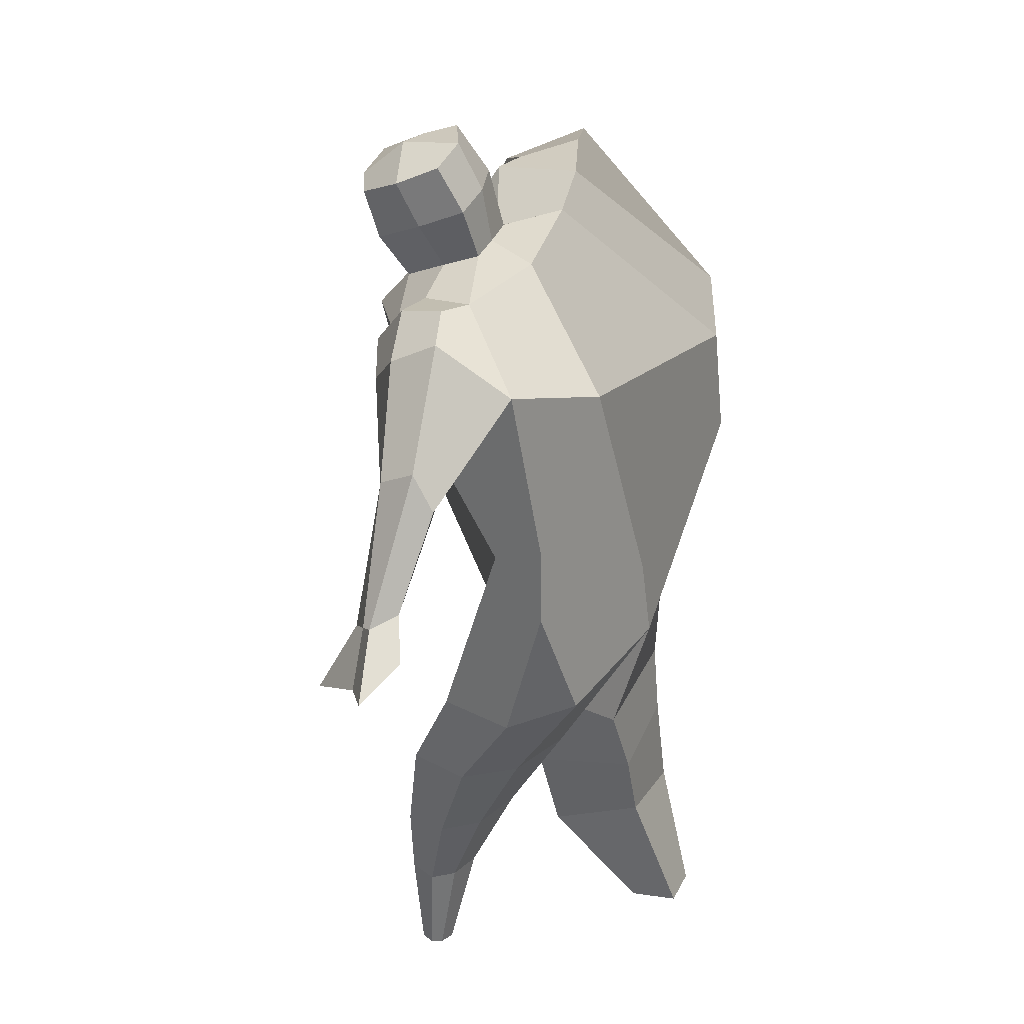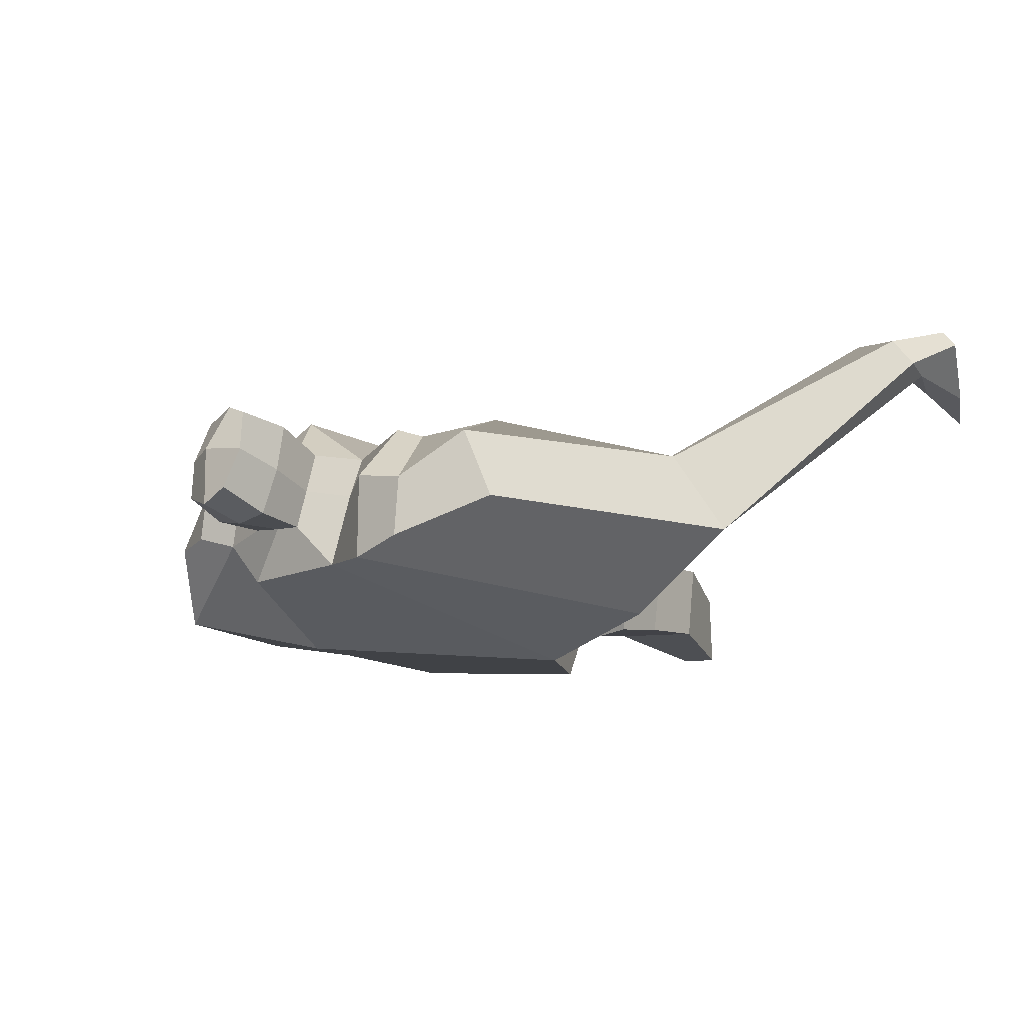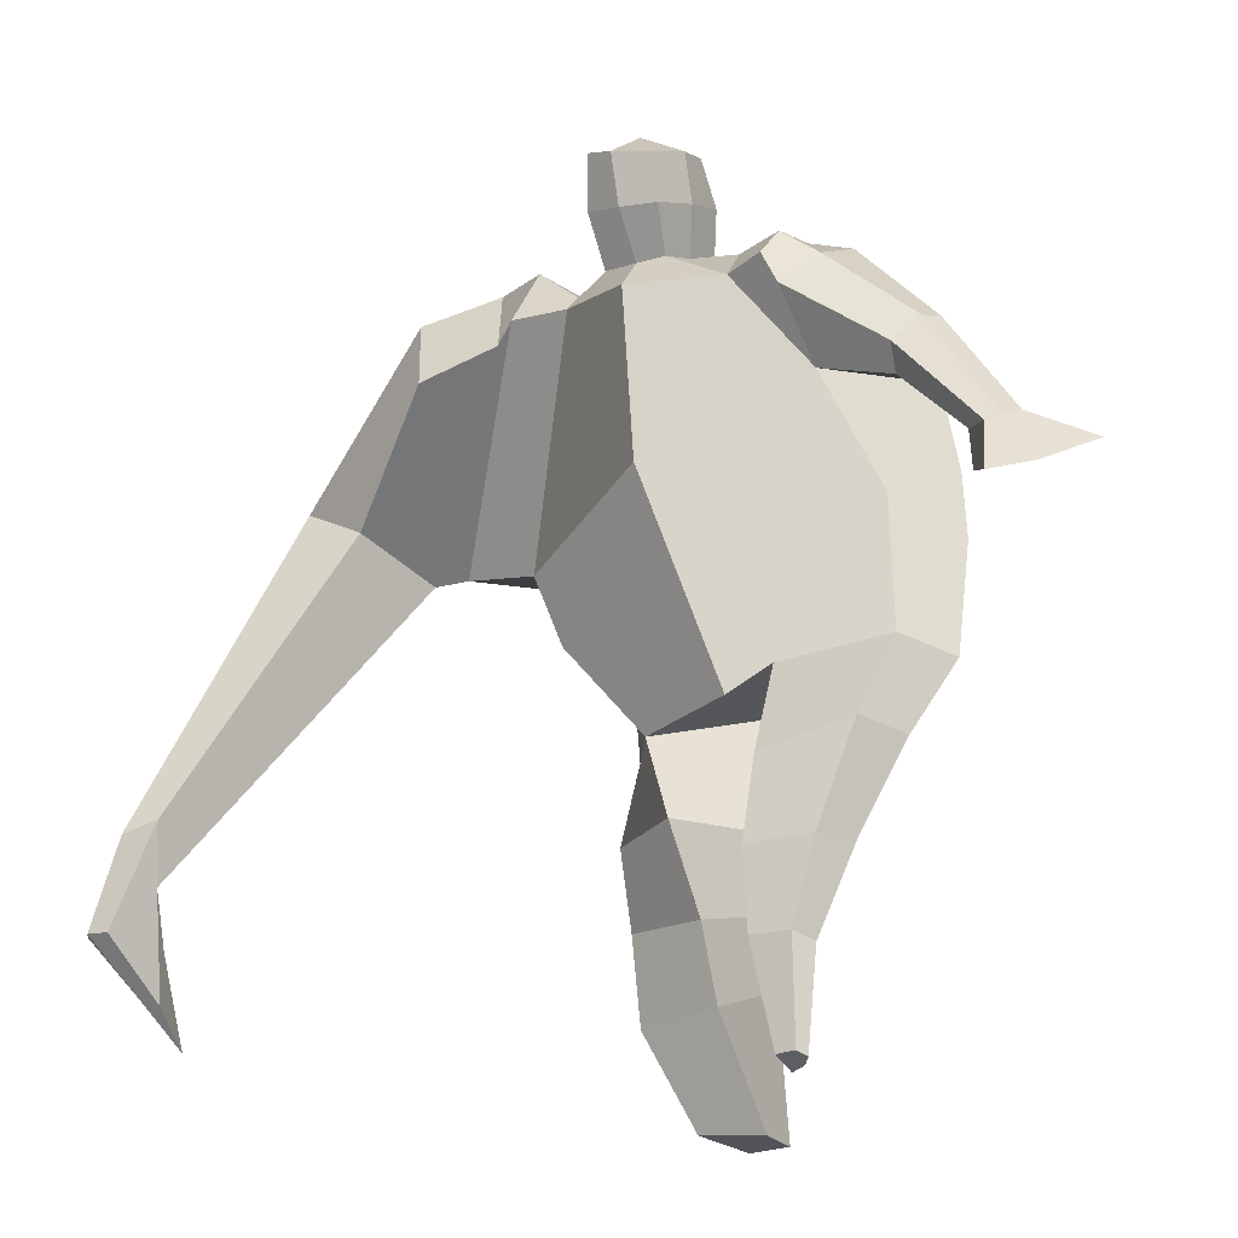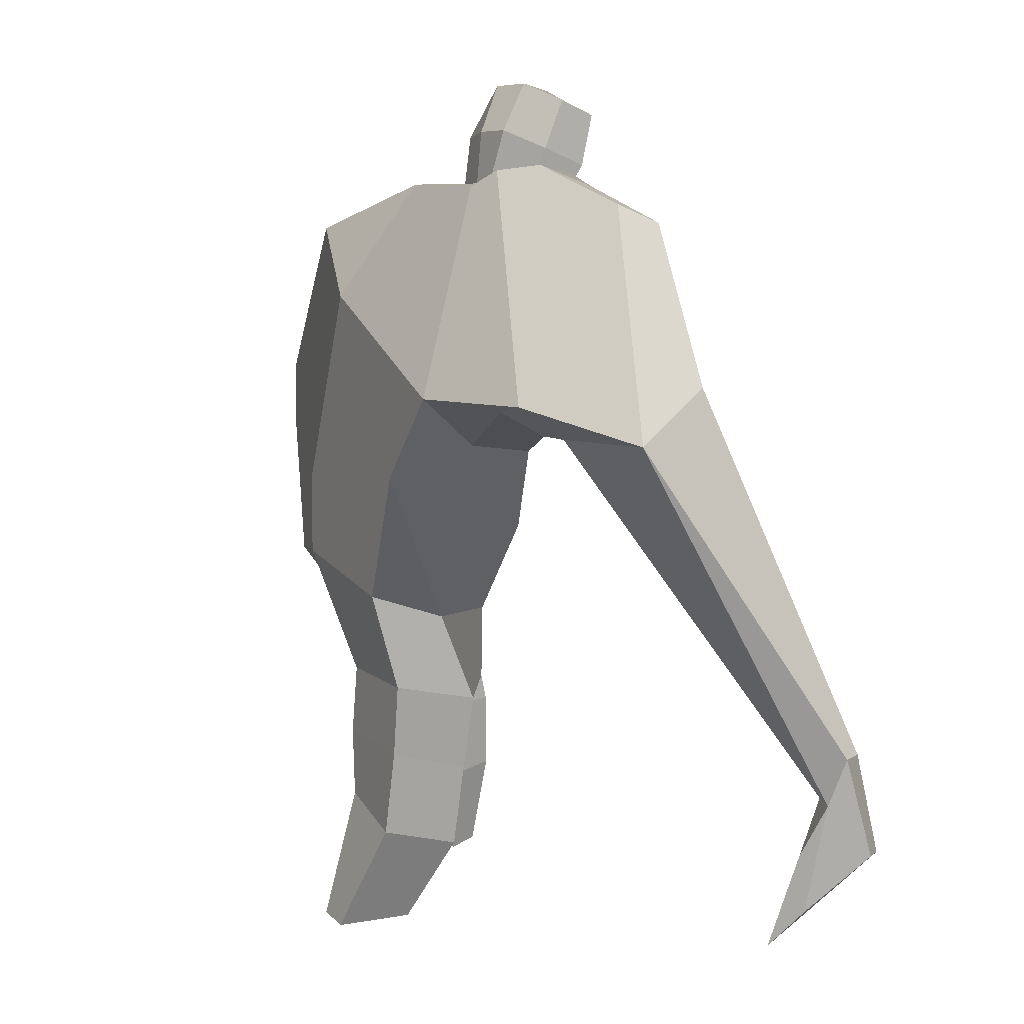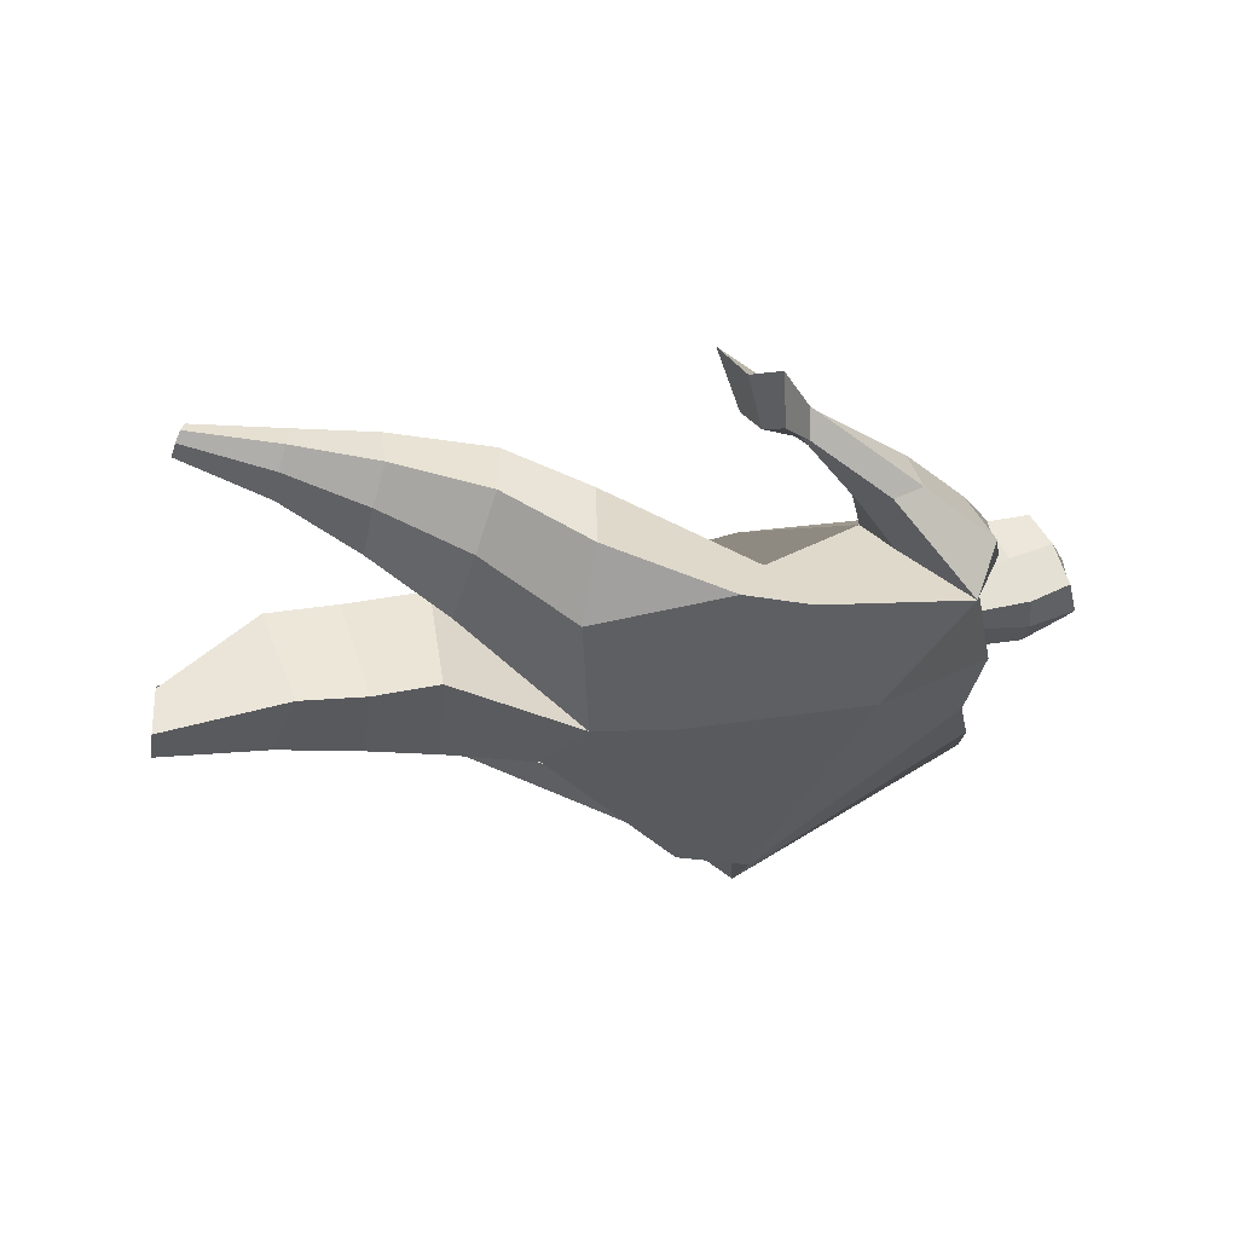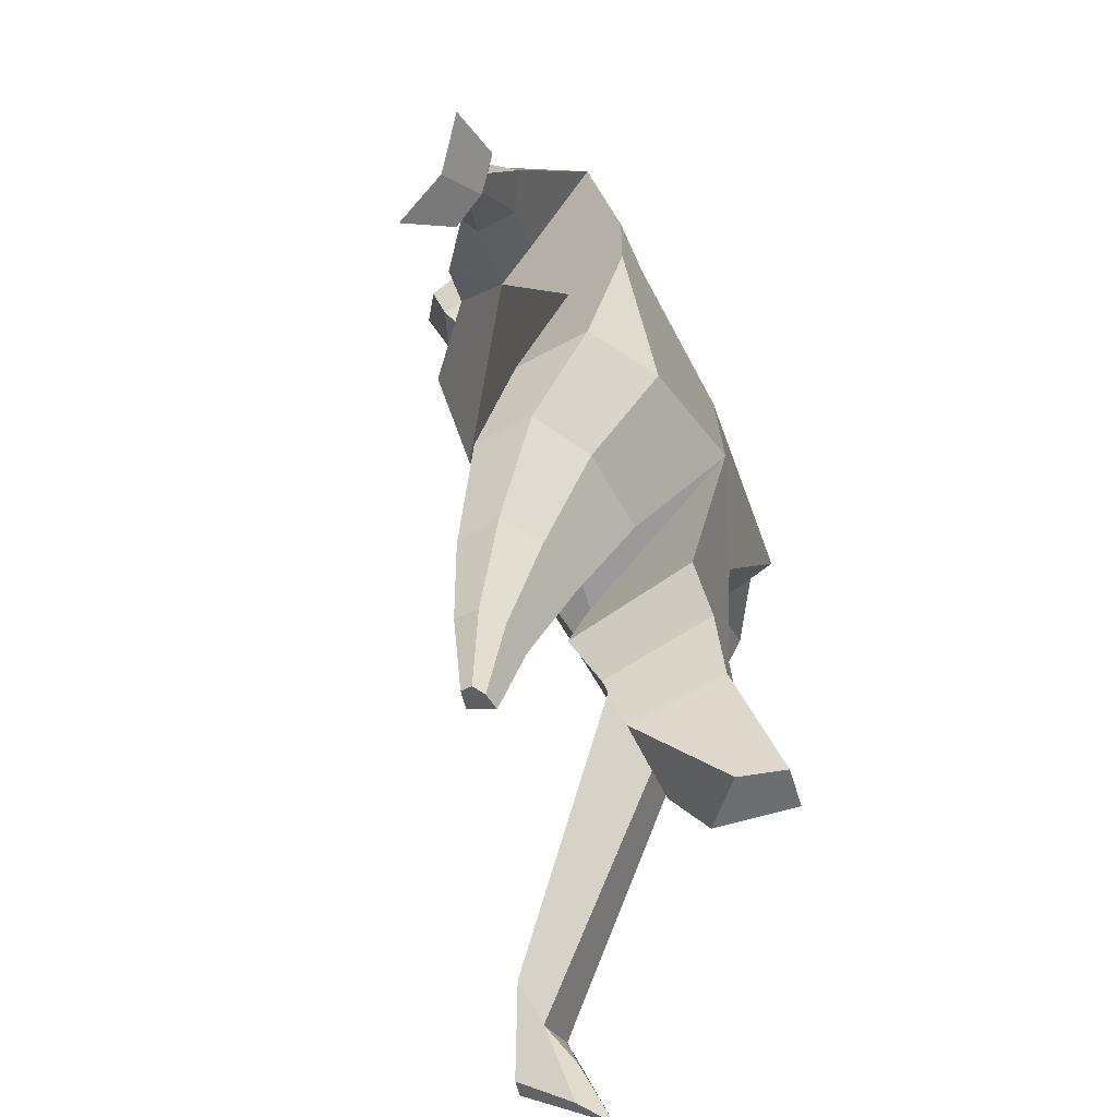
<metadata>
{"format":"obj","ext":"obj","renderer":"f3d","projection":"perspective","resolution":1024,"background":"white","views":[{"elev":29.4,"azim":117.0,"up":"+Y"},{"elev":1.2,"azim":-145.2,"up":"+Z"},{"elev":-26.3,"azim":40.6,"up":"+Y"},{"elev":14.6,"azim":-110.3,"up":"+Y"},{"elev":-37.8,"azim":78.6,"up":"+Z"},{"elev":-55.3,"azim":111.0,"up":"+Y"}]}
</metadata>
<code>
o monstruo_grande
v 0.3653 2.017 0.2387
v 0.5148 1.19 0.1195
v -0.7258 1.736 0.2062
v -0.3014 1.091 0.197
v 0.5015 2.312 -0.1069
v 0.5362 1.6 -0.2248
v -0.8656 1.964 -0.1962
v -0.7537 1.696 -0.2723
v -0.3402 2.376 0.4998
v 0.2179 2.287 0.4467
v -0.4676 2.339 0.6026
v -1.234 2 -0.01806
v -0.3487 2.55 0.1446
v 0.2036 2.433 0.1895
v -1.072 1.865 0.1257
v -0.5123 2.618 0.1761
v -0.8112 2.245 0.6341
v -1.508 1.914 0.269
v -1.218 1.951 0.4579
v -1.015 2.561 0.3867
v -0.6944 2.652 0.2553
v -0.5407 2.293 0.5799
v -1.203 1.881 0.1392
v -1.773 0.6379 0.9288
v -1.645 0.616 0.9661
v -1.641 0.448 0.7578
v -1.719 0.4613 0.7351
v 0.378 2.208 0.4236
v 0.4619 2.41 0.166
v 0.3319 2.319 0.4394
v 0.335 2.458 0.2152
v 0.6197 1.908 0.2164
v 0.7247 2.006 0.0375
v 0.6402 1.986 0.2649
v 0.7105 2.107 0.1125
v 0.8065 1.69 0.1584
v 0.8772 1.726 0.07517
v 0.8926 1.661 0.2122
v 0.9597 1.705 0.1291
v 0.8327 1.539 0.1877
v 0.9757 1.628 0.01758
v 0.9486 1.446 0.317
v 1.158 1.578 0.05479
v -0.178 2.431 0.5156
v 0.03181 2.405 0.4953
v -0.1828 2.536 0.2695
v 0.02034 2.51 0.2534
v -0.1226 2.744 0.6619
v 0.08253 2.68 0.6205
v -0.1379 2.859 0.4093
v 0.06638 2.795 0.3675
v -0.5036 1.139 -0.02002
v -0.3845 1.195 -0.2249
v -0.04547 1.28 -0.334
v -0.7869 1.785 -0.008201
v 0.555 1.186 -0.1168
v 0.3437 1.185 -0.2568
v -0.007135 1.529 -0.321
v -0.02432 1.143 0.1845
v 0.413 2.106 0.1217
v -0.3368 2.438 0.3752
v -0.4991 2.59 0.4479
v -1.01 1.938 0.00419
v 0.1889 2.416 0.35
v -0.8458 2.472 0.5984
v -1.393 2.051 0.5105
v -0.6513 2.572 0.4466
v -1.718 0.6246 0.9786
v -1.668 0.3435 0.6395
v 0.4573 2.321 0.3232
v 0.3347 2.434 0.3507
v 0.6286 1.937 0.09005
v 0.7166 2.059 0.2185
v 0.8403 1.711 0.1166
v 0.926 1.682 0.1703
v 0.8837 1.585 0.08764
v 1.017 1.517 0.1593
v -0.1806 2.483 0.3916
v 0.02462 2.459 0.3738
v -0.1614 2.803 0.5382
v 0.1059 2.736 0.4918
v -1.524 0.9431 0.9141
v -1.587 0.7714 0.8453
v -1.746 0.9513 0.8502
v -1.708 0.792 0.8102
v -1.653 0.6178 0.7476
v -1.654 0.926 0.935
v -0.06906 1.755 0.5188
v 0.05893 2.141 -0.1871
v 0.01456 2.516 0.07296
v -0.01907 2.265 0.6282
v -0.08311 2.522 0.2599
v -0.0692 2.418 0.5046
v -0.03827 2.844 0.3502
v -0.01778 2.695 0.679
v -0.02386 2.82 0.5378
v 0.05704 2.662 0.286
v 0.07274 2.532 0.5751
v -0.1632 2.58 0.6112
v -0.1811 2.71 0.3201
v -0.1884 2.646 0.4673
v 0.08036 2.597 0.4291
v -0.06376 2.695 0.2827
v -0.04326 2.547 0.6128
v 0.4179 1.704 -0.008715
v -0.5969 1.455 0.2187
v 0.529 1.819 -0.222
v 0.1596 1.179 0.2001
v -0.2293 0.0218 -0.2289
v -0.3771 0.02307 -0.1105
v -0.3959 0.03123 -0.3604
v -0.2603 0.02696 -0.3716
v 0.305 0.01227 0.3399
v 0.2348 -0.01426 0.2653
v 0.3161 0.002224 0.3031
v 0.2857 -0.007924 0.2772
v 0.2456 0.01149 0.3482
v 0.08775 0.8464 -0.08351
v 0.1235 0.5712 0.08227
v 0.1632 0.2943 0.2124
v 0.1979 0.3285 0.3876
v 0.179 0.5863 0.3799
v 0.1843 0.8601 0.3278
v 0.3199 0.3212 0.3631
v 0.3849 0.5783 0.3369
v 0.4733 0.9117 0.2588
v 0.3437 0.8731 -0.04572
v 0.303 0.5747 0.1139
v 0.2702 0.2963 0.2318
v 0.3372 0.3064 0.2837
v 0.4162 0.5919 0.1987
v 0.5068 0.9056 0.07033
v -0.1933 0.8059 0.2307
v -0.1714 0.5355 0.1202
v -0.1734 0.305 0.05063
v -0.4587 0.3051 0.03447
v -0.461 0.5765 0.07004
v -0.4774 0.8292 0.0999
v -0.4875 0.3885 -0.2201
v -0.4871 0.6642 -0.187
v -0.4829 0.8986 -0.1702
v -0.08767 0.8503 -0.1949
v -0.1439 0.6421 -0.2297
v -0.1942 0.4293 -0.2404
f 89 7 13 90
f 8 7 89 58 54 53
f 6 56 57
f 3 106 4 59 88
f 6 107 5 60 1 105 2 56
f 61 13 16 62
f 5 14 31 29
f 88 1 10 91
f 67 21 20 65
f 13 7 12 16
f 3 9 11 15
f 55 3 15 63
f 66 19 17 65
f 23 22 17 19
f 83 82 25 26
f 15 11 22 23
f 62 16 21 67
f 69 26 25 68
f 87 84 24 68
f 86 83 26 69
f 84 85 27 24
f 70 29 31 71
f 70 28 34 73
f 10 1 28 30
f 64 10 30 71
f 34 32 36 38
f 60 5 33 72
f 5 29 35 33
f 28 1 32 34
f 37 39 43 41
f 73 34 38 75
f 33 35 39 37
f 72 33 37 74
f 76 41 43 77
f 74 37 41 76
f 38 36 40 42
f 75 38 42 77
f 102 97 51 81
f 91 10 45 93
f 90 13 46 92
f 61 9 44 78
f 64 14 47 79
f 96 94 50 80
f 101 99 48 80
f 104 98 49 95
f 103 100 50 94
f 8 53 52
f 8 52 4 106 3 55 7
f 54 58 89 5 107 6 57
f 100 101 80 50
f 95 96 80 48
f 10 64 79 45
f 13 61 78 46
f 98 102 81 49
f 39 75 77 43
f 36 74 76 40
f 40 76 77 42
f 32 72 74 36
f 35 73 75 39
f 1 60 72 32
f 14 64 71 31
f 29 70 73 35
f 28 70 71 30
f 85 86 69 27
f 82 87 68 25
f 27 69 68 24
f 11 62 67 22
f 18 66 65 20
f 7 55 63 12
f 22 67 65 17
f 9 61 62 11
f 19 66 87 82
f 12 18 20 21 16
f 66 18 84 87
f 23 19 82 83
f 49 81 96 95
f 97 103 94 51
f 99 104 95 48
f 81 51 94 96
f 14 90 92 47
f 9 91 93 44
f 3 88 91 9
f 5 89 90 14
f 44 93 104 99
f 47 92 103 97
f 45 79 102 98
f 46 78 101 100
f 92 46 100 103
f 93 45 98 104
f 78 44 99 101
f 79 47 97 102
f 59 4 52 53 54 108
f 136 110 109 135
f 121 120 114 117
f 139 111 110 136
f 135 109 112 144
f 144 112 111 139
f 111 112 109 110
f 117 114 116 115 113
f 124 121 117 113
f 120 129 116 114
f 130 124 113 115
f 129 130 115 116
f 57 56 132 127
f 127 132 131 128
f 128 131 130 129
f 56 2 126 132
f 132 126 125 131
f 131 125 124 130
f 54 57 127 118
f 118 127 128 119
f 119 128 129 120
f 2 108 123 126
f 126 123 122 125
f 125 122 121 124
f 108 54 118 123
f 123 118 119 122
f 122 119 120 121
f 54 142 141 53
f 142 143 140 141
f 143 144 139 140
f 4 133 142 54
f 133 134 143 142
f 134 135 144 143
f 53 141 138 52
f 141 140 137 138
f 140 139 136 137
f 52 138 133 4
f 138 137 134 133
f 137 136 135 134
f 105 1 88 59 108 2
f 86 85 83
f 83 85 18 23
f 63 15 23 18 12
f 84 18 85
l 52 106

</code>
